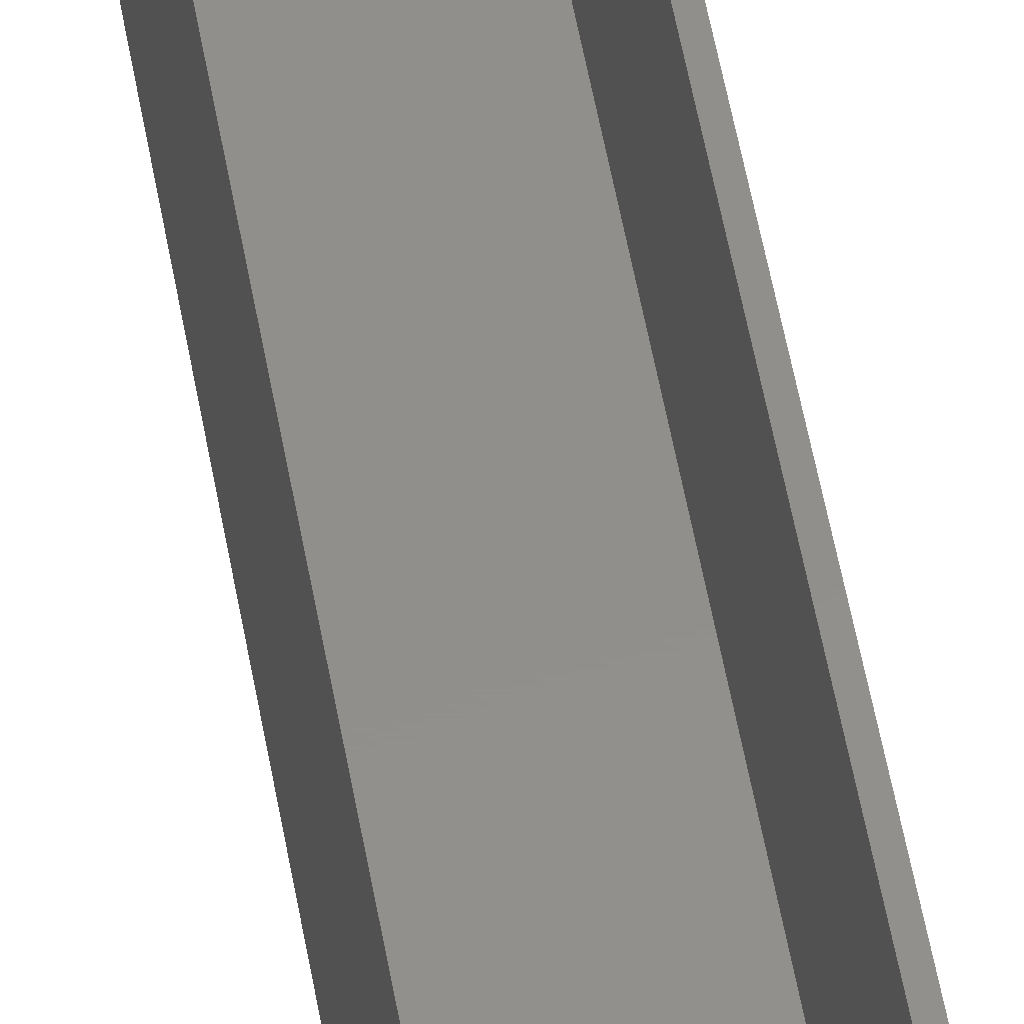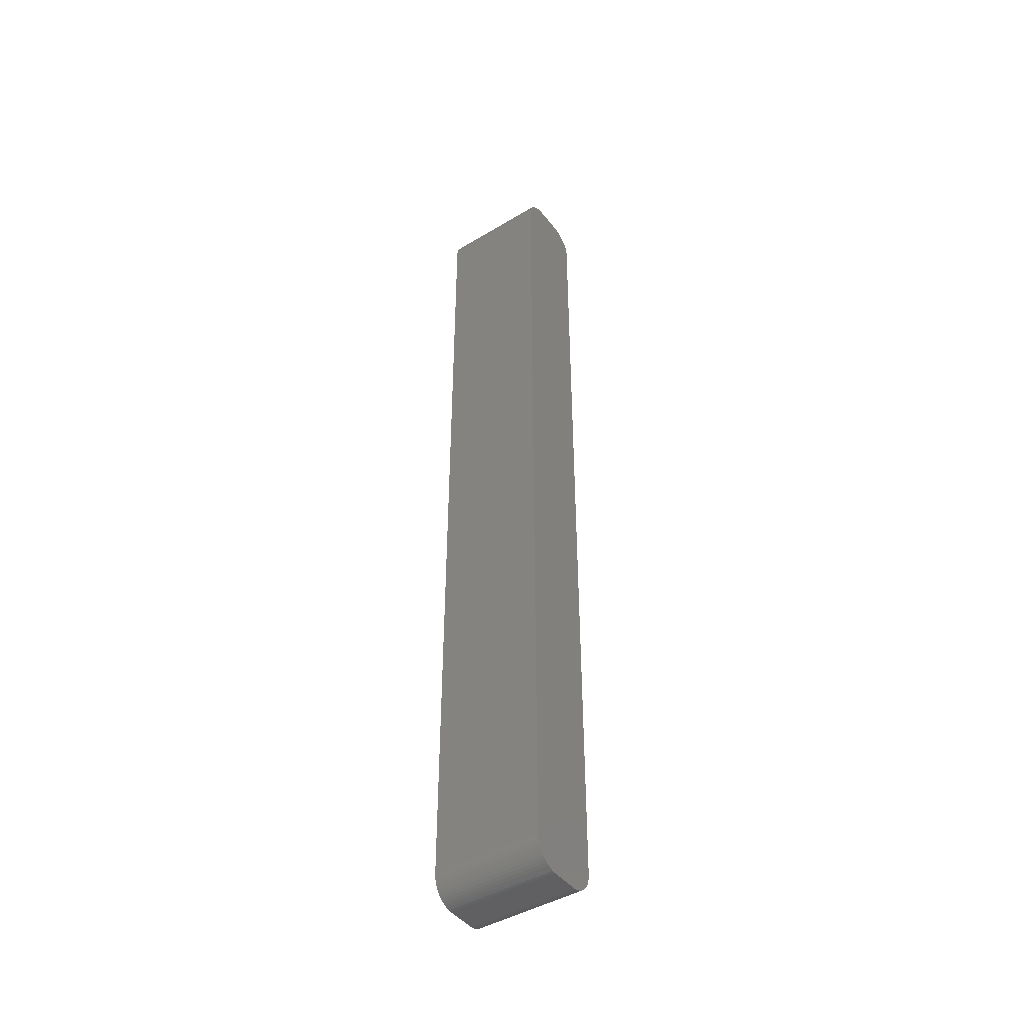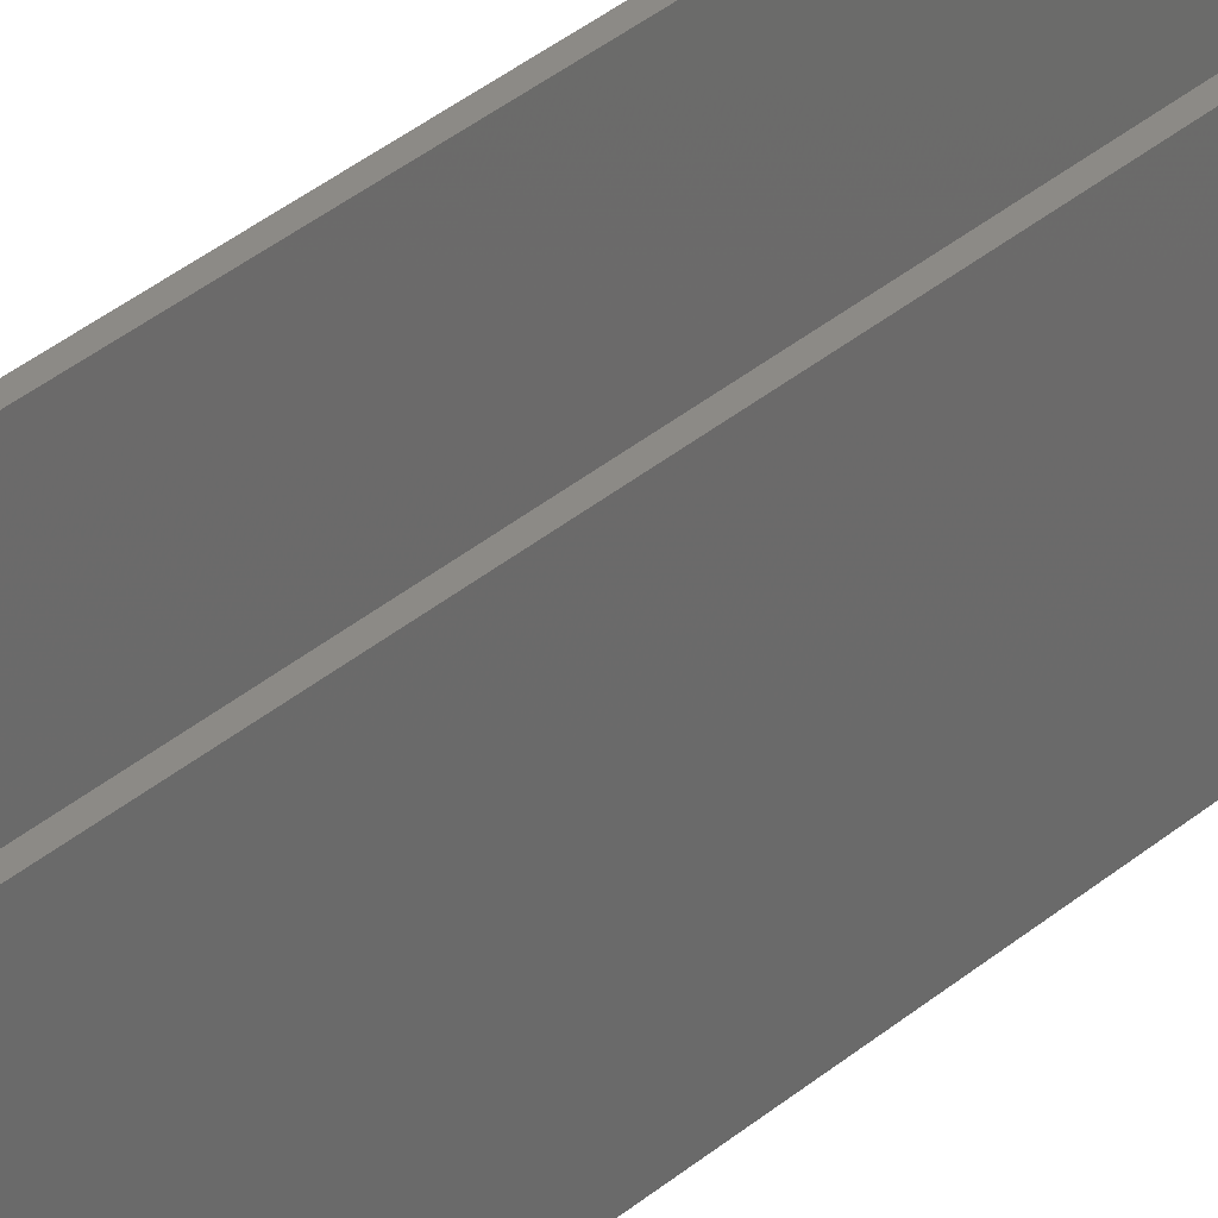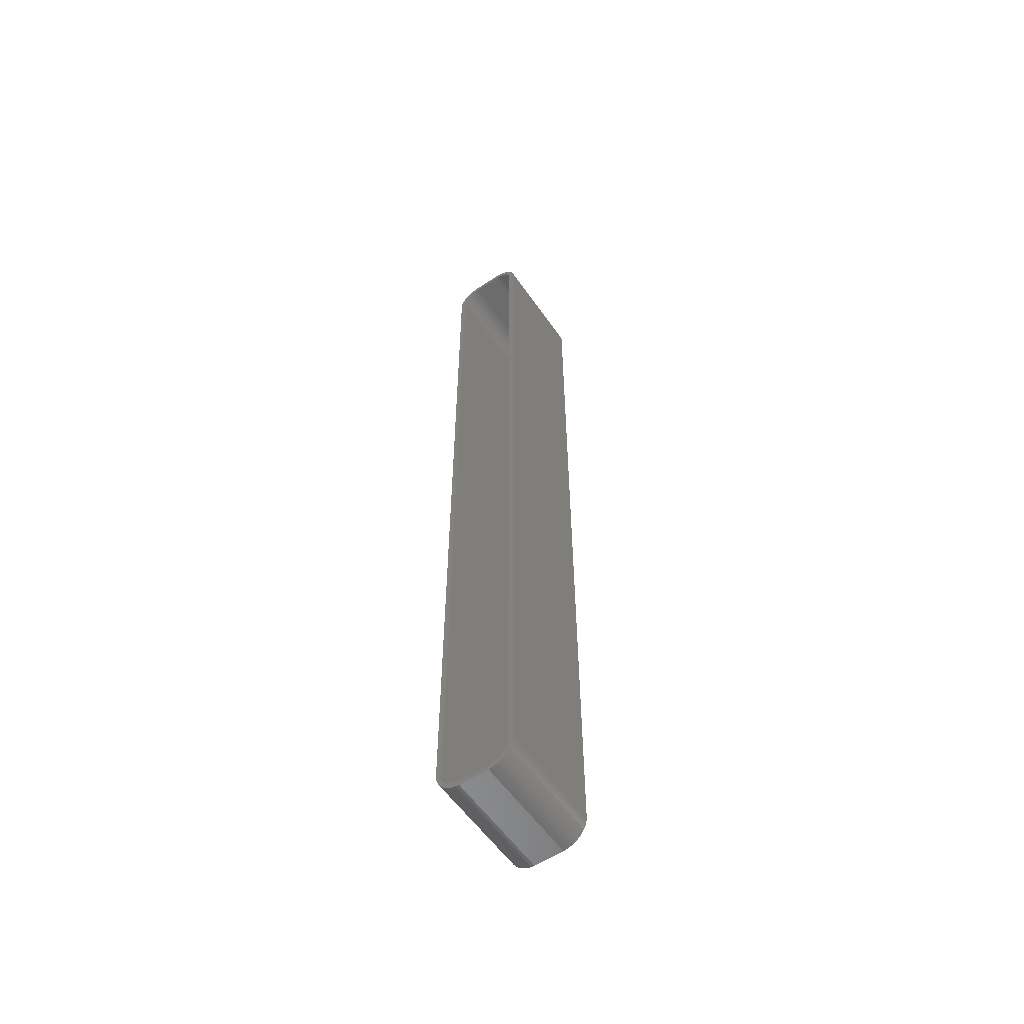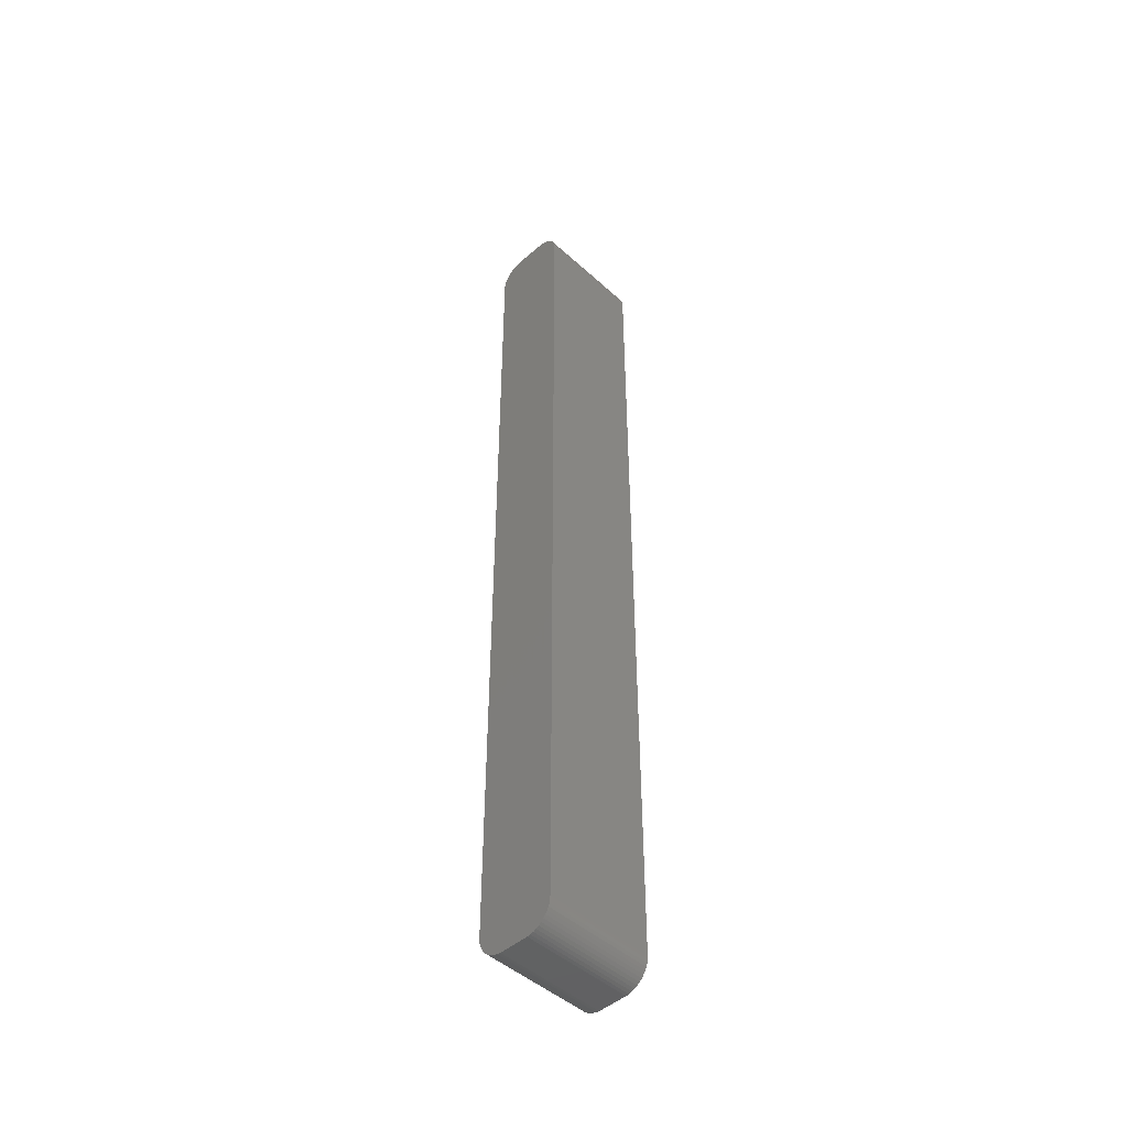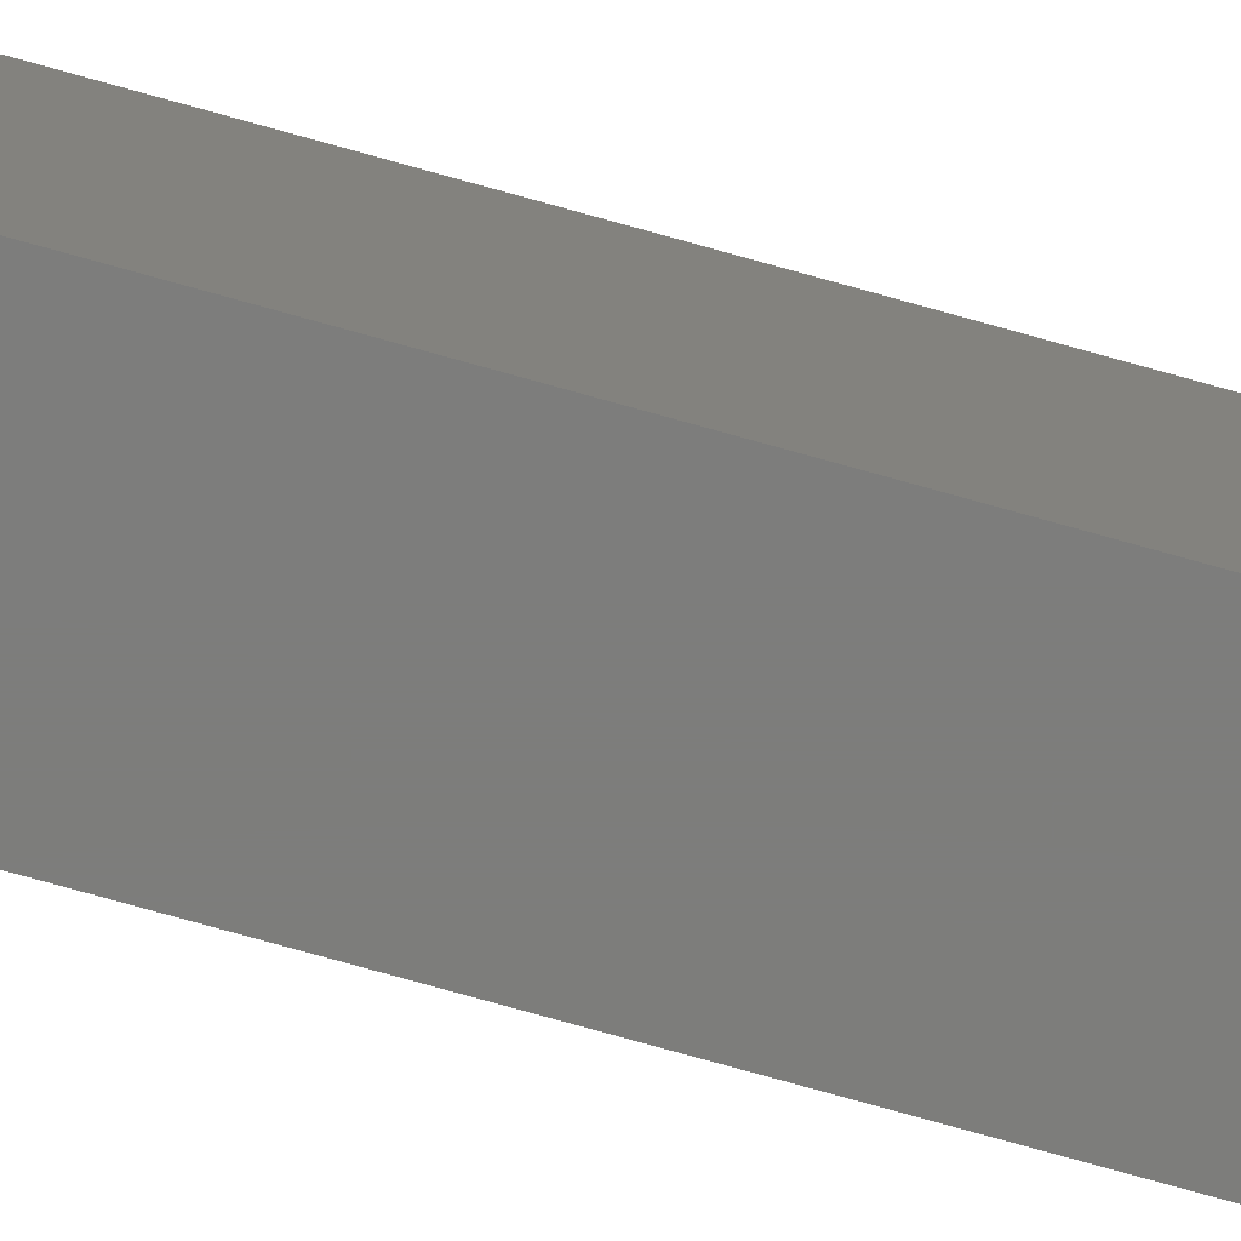
<metadata>
{"format":"stl","ext":"stl","renderer":"f3d","projection":"perspective","resolution":1024,"background":"white","views":[{"elev":51.2,"azim":-9.6,"up":"+Z"},{"elev":-44.2,"azim":125.1,"up":"+Y"},{"elev":31.4,"azim":-141.2,"up":"+Z"},{"elev":-57.3,"azim":34.6,"up":"+Y"},{"elev":-47.1,"azim":-135.5,"up":"+Y"},{"elev":-76.6,"azim":74.4,"up":"+Z"}]}
</metadata>
<code>
# stl→obj: 208 verts, 412 faces
v 7.461 -85.63 21
v 7.5 -85 0
v 7.5 -85 21
v 7.461 -85.63 0
v 2.814 89.99 0
v -2.814 89.99 21
v 2.814 89.99 21
v -2.814 89.99 0
v 6.5 85 21
v 7.5 85 21
v 7.461 85.63 21
v 6.468 85.5 21
v 7.343 86.24 21
v 6.5 -85 21
v 6.374 85.99 21
v 7.149 86.84 21
v 6.219 86.47 21
v 6.882 87.41 21
v 6.468 -85.5 21
v 6.005 86.93 21
v 6.545 87.94 21
v 7.343 -86.24 21
v 6.374 -85.99 21
v 5.736 87.35 21
v 6.145 88.42 21
v 5.416 87.74 21
v 5.687 88.85 21
v 5.05 88.08 21
v 5.179 89.22 21
v 4.643 88.38 21
v 4.629 89.52 21
v 4.203 88.62 21
v 4.045 89.76 21
v 3.736 88.8 21
v 3.437 89.91 21
v 3.25 88.93 21
v 2.751 88.99 21
v -2.751 88.99 21
v -3.25 88.93 21
v -3.437 89.91 21
v -3.736 88.8 21
v -4.045 89.76 21
v -4.203 88.62 21
v -4.629 89.52 21
v -4.643 88.38 21
v -5.179 89.22 21
v -5.05 88.08 21
v -5.687 88.85 21
v -5.416 87.74 21
v -6.145 88.42 21
v -5.736 87.35 21
v -6.545 87.94 21
v -6.005 86.93 21
v -6.882 87.41 21
v -6.219 86.47 21
v -7.343 86.24 21
v -6.374 85.99 21
v -7.149 86.84 21
v 7.149 -86.84 21
v 6.219 -86.47 21
v 6.882 -87.41 21
v 6.005 -86.93 21
v 6.545 -87.94 21
v 5.736 -87.35 21
v 6.145 -88.42 21
v 5.416 -87.74 21
v 5.687 -88.85 21
v 5.05 -88.08 21
v 5.179 -89.22 21
v 4.643 -88.38 21
v 4.629 -89.52 21
v 4.203 -88.62 21
v 4.045 -89.76 21
v 3.736 -88.8 21
v 3.437 -89.91 21
v 3.25 -88.93 21
v 2.814 -89.99 21
v 2.751 -88.99 21
v -2.751 -88.99 21
v -2.814 -89.99 21
v -3.25 -88.93 21
v -3.437 -89.91 21
v -3.736 -88.8 21
v -4.045 -89.76 21
v -4.203 -88.62 21
v -4.629 -89.52 21
v -4.643 -88.38 21
v -5.179 -89.22 21
v -5.05 -88.08 21
v -5.687 -88.85 21
v -5.416 -87.74 21
v -6.145 -88.42 21
v -5.736 -87.35 21
v -6.545 -87.94 21
v -6.005 -86.93 21
v -6.882 -87.41 21
v -6.219 -86.47 21
v -7.149 -86.84 21
v -6.374 -85.99 21
v -7.343 -86.24 21
v -6.468 -85.5 21
v -7.461 -85.63 21
v -6.5 -85 21
v -6.5 85 21
v -7.5 85 21
v -6.468 85.5 21
v -7.5 -85 21
v -7.461 85.63 21
v 7.149 86.84 0
v 7.343 86.24 0
v -7.461 85.63 0
v -7.343 86.24 0
v -7.461 -85.63 0
v -7.5 -85 0
v -4.045 89.76 0
v -4.629 89.52 0
v 4.045 89.76 0
v 3.437 89.91 0
v -7.5 85 0
v -5.687 88.85 0
v -6.145 88.42 0
v -5.179 89.22 0
v 4.629 89.52 0
v 5.179 89.22 0
v 7.461 85.63 0
v 6.145 88.42 0
v 6.545 87.94 0
v 7.5 85 0
v -4.629 -89.52 0
v -4.045 -89.76 0
v 2.814 -89.99 0
v 7.343 -86.24 0
v 7.149 -86.84 0
v 6.882 -87.41 0
v 6.545 -87.94 0
v 6.145 -88.42 0
v 5.687 -88.85 0
v 6.882 87.41 0
v 5.179 -89.22 0
v 4.629 -89.52 0
v 4.045 -89.76 0
v 5.687 88.85 0
v 3.437 -89.91 0
v -2.814 -89.99 0
v -3.437 -89.91 0
v -3.437 89.91 0
v -5.179 -89.22 0
v -5.687 -88.85 0
v -6.145 -88.42 0
v -6.545 -87.94 0
v -6.882 -87.41 0
v -7.149 -86.84 0
v -6.545 87.94 0
v -7.343 -86.24 0
v -6.882 87.41 0
v -7.149 86.84 0
v 2.751 88.99 2
v 3.25 88.93 2
v 6.468 85.5 2
v 6.374 85.99 2
v -4.643 88.38 2
v -4.203 88.62 2
v 6.5 85 2
v -6.5 85 2
v 6.5 -85 2
v -6.5 -85 2
v 6.219 86.47 2
v 2.751 -88.99 2
v 6.005 86.93 2
v 6.468 -85.5 2
v 5.736 87.35 2
v 6.374 -85.99 2
v 5.416 87.74 2
v 6.219 -86.47 2
v 5.05 88.08 2
v 6.005 -86.93 2
v 4.643 88.38 2
v 5.736 -87.35 2
v 4.203 88.62 2
v 5.416 -87.74 2
v 3.736 88.8 2
v 5.05 -88.08 2
v 4.643 -88.38 2
v 4.203 -88.62 2
v -2.751 88.99 2
v 3.736 -88.8 2
v -3.25 88.93 2
v 3.25 -88.93 2
v -3.736 88.8 2
v -2.751 -88.99 2
v -3.25 -88.93 2
v -3.736 -88.8 2
v -5.05 88.08 2
v -4.203 -88.62 2
v -5.416 87.74 2
v -4.643 -88.38 2
v -5.736 87.35 2
v -5.05 -88.08 2
v -6.005 86.93 2
v -5.416 -87.74 2
v -6.219 86.47 2
v -5.736 -87.35 2
v -6.374 85.99 2
v -6.005 -86.93 2
v -6.468 85.5 2
v -6.219 -86.47 2
v -6.374 -85.99 2
v -6.468 -85.5 2
f 1 2 3
f 2 1 4
f 5 6 7
f 6 5 8
f 9 10 11
f 10 9 3
f 12 11 13
f 14 3 9
f 15 13 16
f 3 14 1
f 17 16 18
f 19 1 14
f 20 18 21
f 1 19 22
f 23 22 19
f 11 12 9
f 13 15 12
f 16 17 15
f 24 21 25
f 18 20 17
f 21 24 20
f 26 25 27
f 25 26 24
f 28 27 29
f 27 28 26
f 29 30 28
f 31 30 29
f 31 32 30
f 33 32 31
f 33 34 32
f 35 34 33
f 35 36 34
f 7 36 35
f 7 37 36
f 7 38 37
f 6 38 7
f 6 39 38
f 40 39 6
f 40 41 39
f 42 41 40
f 42 43 41
f 44 43 42
f 44 45 43
f 46 45 44
f 45 46 47
f 48 47 46
f 47 48 49
f 50 49 48
f 49 50 51
f 52 51 50
f 51 52 53
f 54 53 52
f 53 54 55
f 56 57 58
f 55 58 57
f 58 55 54
f 22 23 59
f 60 59 23
f 59 60 61
f 62 61 60
f 61 62 63
f 64 63 62
f 63 64 65
f 66 65 64
f 65 66 67
f 68 67 66
f 67 68 69
f 70 69 68
f 70 71 69
f 72 71 70
f 72 73 71
f 74 73 72
f 74 75 73
f 76 75 74
f 76 77 75
f 78 77 76
f 79 77 78
f 79 80 77
f 81 80 79
f 81 82 80
f 83 82 81
f 83 84 82
f 85 84 83
f 85 86 84
f 87 86 85
f 88 87 89
f 87 88 86
f 90 89 91
f 89 90 88
f 92 91 93
f 94 93 95
f 91 92 90
f 96 95 97
f 98 97 99
f 100 99 101
f 93 94 92
f 102 101 103
f 104 105 103
f 57 56 106
f 107 103 105
f 108 106 56
f 102 103 107
f 106 108 104
f 95 96 94
f 104 108 105
f 97 98 96
f 99 100 98
f 101 102 100
f 13 109 16
f 109 13 110
f 111 56 112
f 56 111 108
f 113 107 114
f 107 113 102
f 115 44 42
f 44 115 116
f 117 35 33
f 35 117 118
f 118 7 35
f 7 118 5
f 119 108 111
f 108 119 105
f 120 50 48
f 50 120 121
f 116 46 44
f 46 116 122
f 123 33 31
f 33 123 117
f 124 31 29
f 31 124 123
f 11 110 13
f 110 11 125
f 21 126 25
f 126 21 127
f 3 128 10
f 128 3 2
f 129 84 86
f 84 129 130
f 114 105 119
f 105 114 107
f 131 2 4
f 2 114 128
f 131 4 132
f 119 128 114
f 131 132 133
f 5 128 119
f 131 133 134
f 128 5 125
f 131 134 135
f 125 5 110
f 131 135 136
f 110 5 109
f 131 136 137
f 109 5 138
f 131 137 139
f 138 5 127
f 131 139 140
f 127 5 126
f 131 140 141
f 126 5 142
f 131 141 143
f 142 5 124
f 2 131 114
f 124 5 123
f 114 131 144
f 123 5 117
f 114 144 145
f 117 5 118
f 114 145 130
f 5 119 8
f 114 130 129
f 8 119 146
f 114 129 147
f 146 119 115
f 114 147 148
f 115 119 116
f 114 148 149
f 116 119 122
f 114 149 150
f 122 119 120
f 114 150 151
f 120 119 121
f 114 151 152
f 121 119 153
f 114 152 154
f 153 119 155
f 114 154 113
f 155 119 156
f 156 119 112
f 112 119 111
f 146 42 40
f 42 146 115
f 8 40 6
f 40 8 146
f 10 125 11
f 125 10 128
f 18 127 21
f 127 18 138
f 16 138 18
f 138 16 109
f 141 71 73
f 71 141 140
f 65 135 63
f 135 65 136
f 149 94 150
f 94 149 92
f 153 50 121
f 50 153 52
f 126 27 25
f 27 126 142
f 144 77 80
f 77 144 131
f 142 29 27
f 29 142 124
f 59 132 22
f 132 59 133
f 22 4 1
f 4 22 132
f 130 82 84
f 82 130 145
f 148 88 90
f 88 148 147
f 154 102 113
f 102 154 100
f 156 54 155
f 54 156 58
f 131 75 77
f 75 131 143
f 137 65 67
f 65 137 136
f 63 134 61
f 134 63 135
f 145 80 82
f 80 145 144
f 149 90 92
f 90 149 148
f 150 96 151
f 96 150 94
f 152 100 154
f 100 152 98
f 151 98 152
f 98 151 96
f 122 48 46
f 48 122 120
f 112 58 156
f 58 112 56
f 155 52 153
f 52 155 54
f 143 73 75
f 73 143 141
f 61 133 59
f 133 61 134
f 147 86 88
f 86 147 129
f 139 67 69
f 67 139 137
f 140 69 71
f 69 140 139
f 157 36 37
f 36 157 158
f 159 15 160
f 15 159 12
f 161 43 45
f 43 161 162
f 157 163 159
f 163 164 165
f 157 159 160
f 166 165 164
f 157 160 167
f 168 165 166
f 157 167 169
f 165 168 170
f 157 169 171
f 170 168 172
f 157 171 173
f 172 168 174
f 157 173 175
f 174 168 176
f 157 175 177
f 176 168 178
f 157 177 179
f 178 168 180
f 157 179 181
f 180 168 182
f 157 181 158
f 182 168 183
f 163 157 164
f 183 168 184
f 164 157 185
f 184 168 186
f 164 185 187
f 186 168 188
f 164 187 189
f 168 166 190
f 164 189 162
f 190 166 191
f 164 162 161
f 191 166 192
f 164 161 193
f 192 166 194
f 164 193 195
f 194 166 196
f 164 195 197
f 196 166 198
f 164 197 199
f 198 166 200
f 164 199 201
f 200 166 202
f 164 201 203
f 202 166 204
f 164 203 205
f 204 166 206
f 206 166 207
f 207 166 208
f 185 37 38
f 37 185 157
f 162 41 43
f 41 162 189
f 53 197 51
f 197 53 199
f 165 9 163
f 9 165 14
f 193 45 47
f 45 193 161
f 51 195 49
f 195 51 197
f 181 32 34
f 32 181 179
f 179 30 32
f 30 179 177
f 171 26 173
f 26 171 24
f 160 17 167
f 17 160 15
f 174 23 172
f 23 174 60
f 194 87 85
f 87 194 196
f 101 166 103
f 166 101 208
f 103 164 104
f 164 103 166
f 57 201 55
f 201 57 203
f 104 205 106
f 205 104 164
f 189 39 41
f 39 189 187
f 187 38 39
f 38 187 185
f 158 34 36
f 34 158 181
f 169 24 171
f 24 169 20
f 168 79 78
f 79 168 190
f 55 199 53
f 199 55 201
f 177 28 30
f 28 177 175
f 163 12 159
f 12 163 9
f 167 20 169
f 20 167 17
f 170 14 165
f 14 170 19
f 180 64 178
f 64 180 66
f 192 85 83
f 85 192 194
f 191 83 81
f 83 191 192
f 195 47 49
f 47 195 193
f 175 26 28
f 26 175 173
f 172 19 170
f 19 172 23
f 188 78 76
f 78 188 168
f 186 76 74
f 76 186 188
f 184 74 72
f 74 184 186
f 178 62 176
f 62 178 64
f 95 206 97
f 206 95 204
f 198 91 89
f 91 198 200
f 190 81 79
f 81 190 191
f 183 72 70
f 72 183 184
f 176 60 174
f 60 176 62
f 99 208 101
f 208 99 207
f 97 207 99
f 207 97 206
f 196 89 87
f 89 196 198
f 106 203 57
f 203 106 205
f 93 204 95
f 204 93 202
f 91 202 93
f 202 91 200
f 180 68 66
f 68 180 182
f 182 70 68
f 70 182 183

</code>
